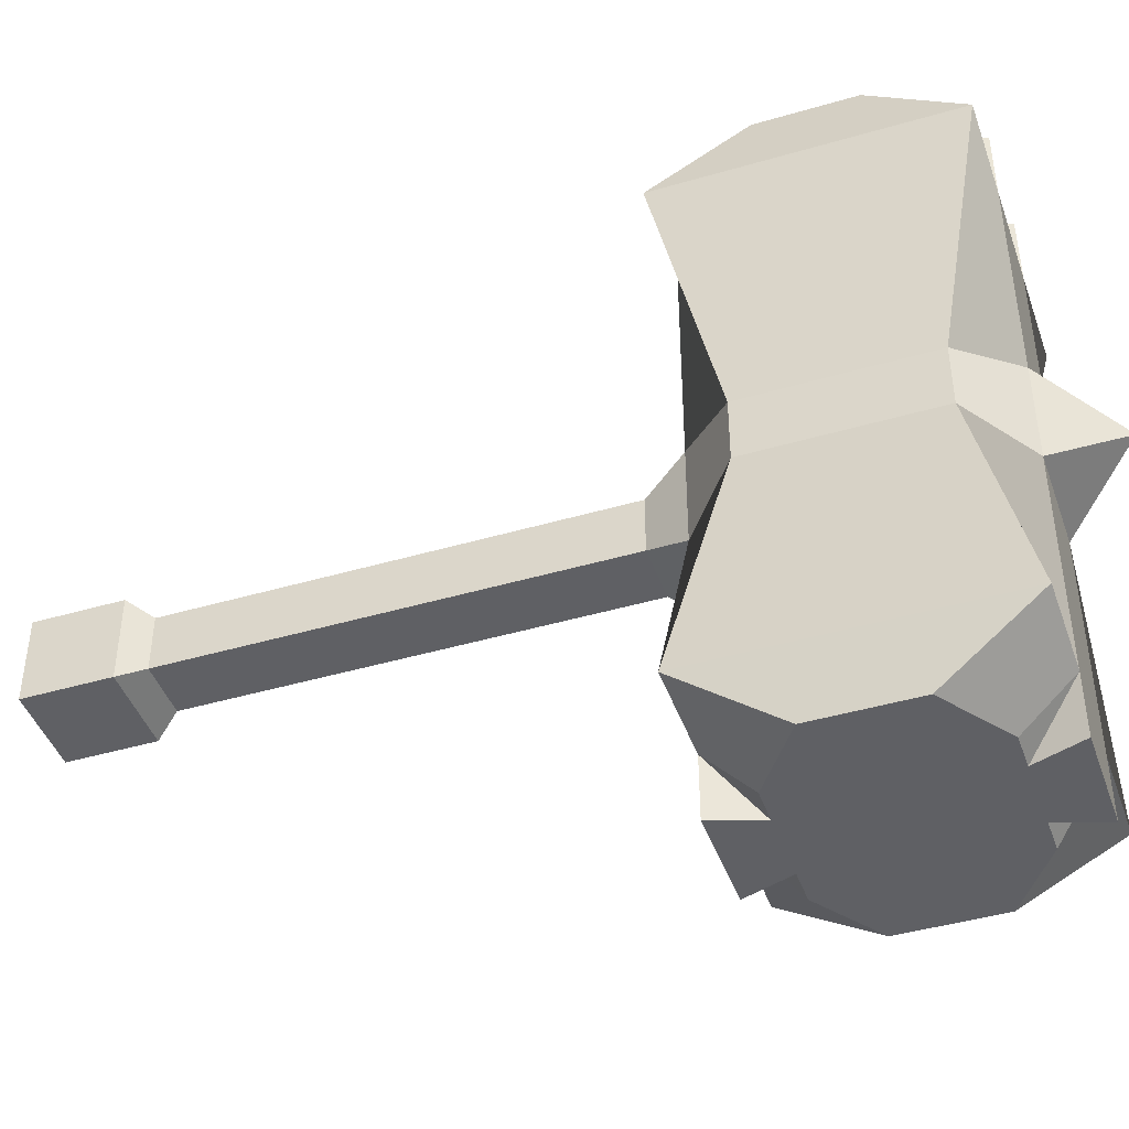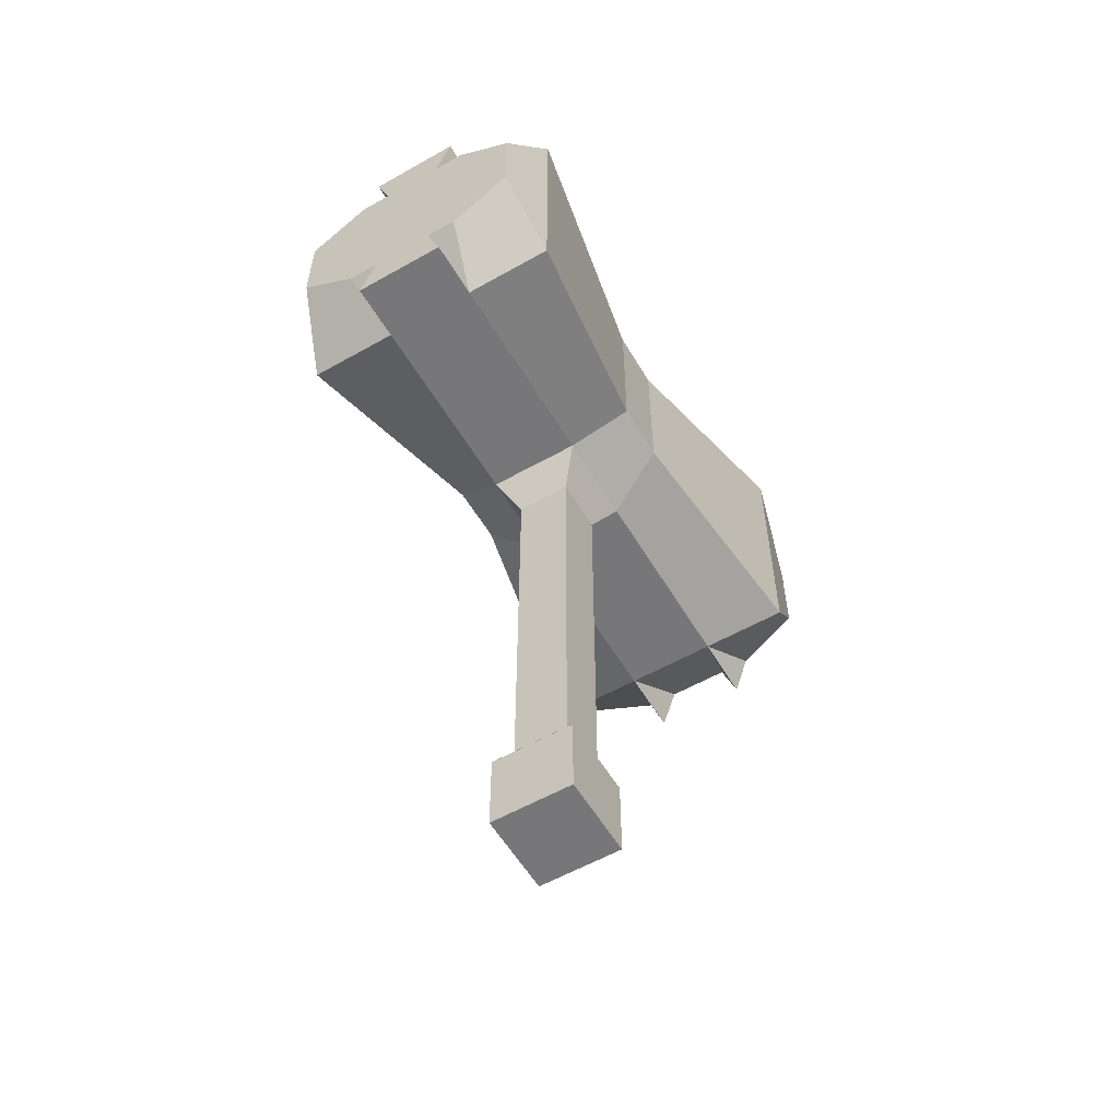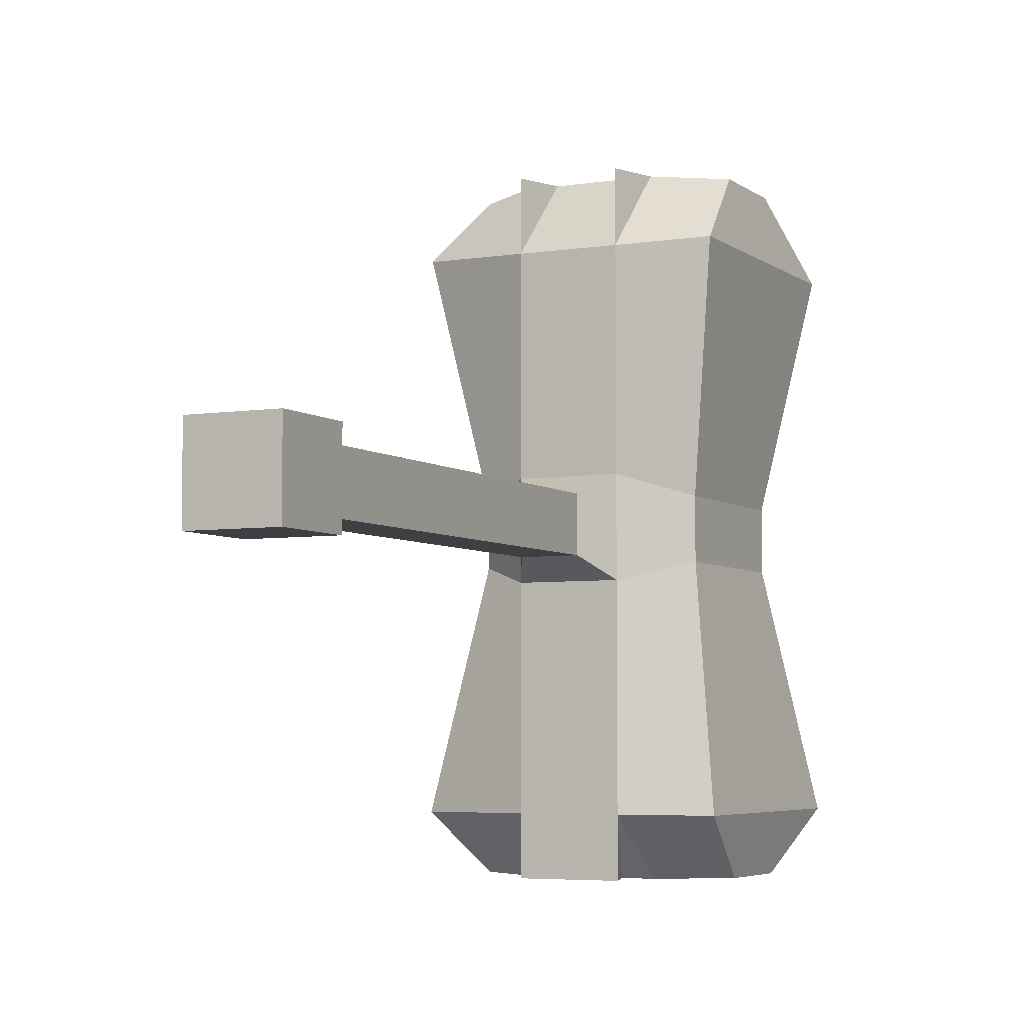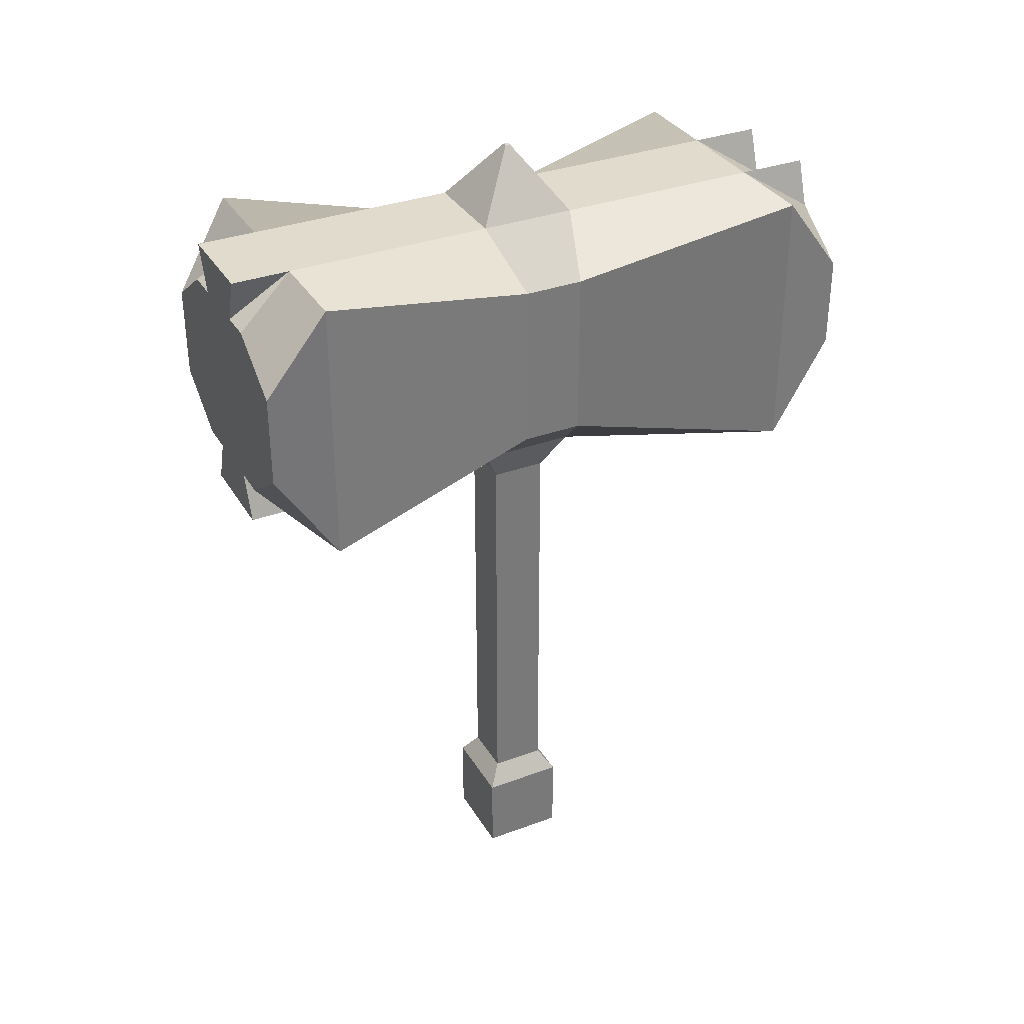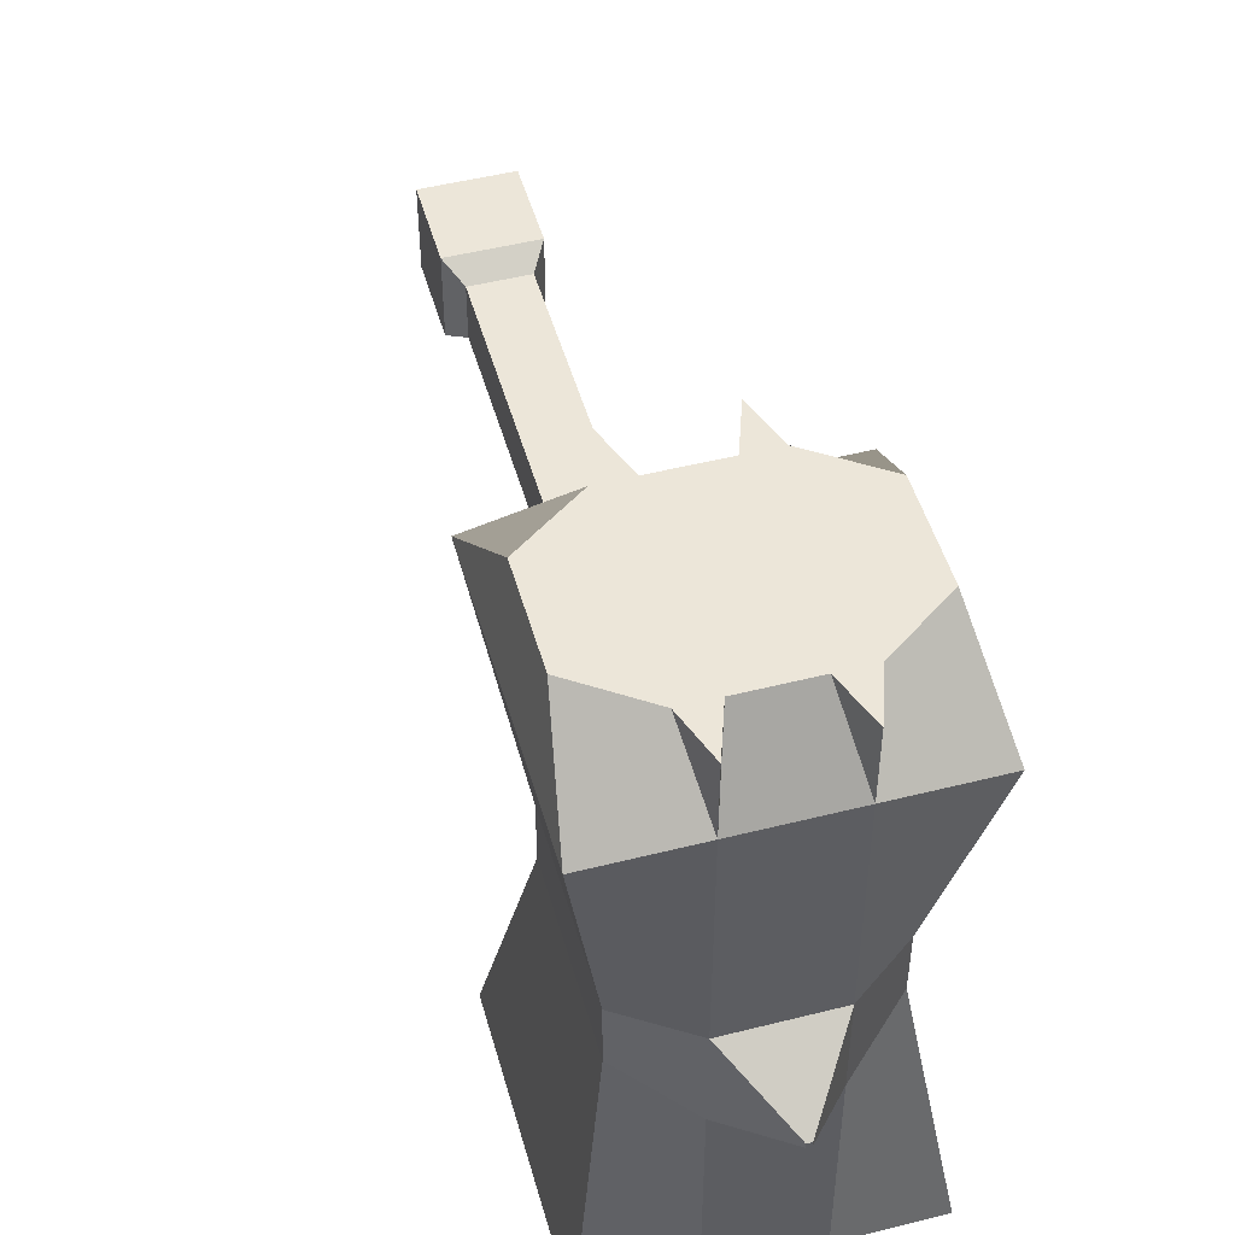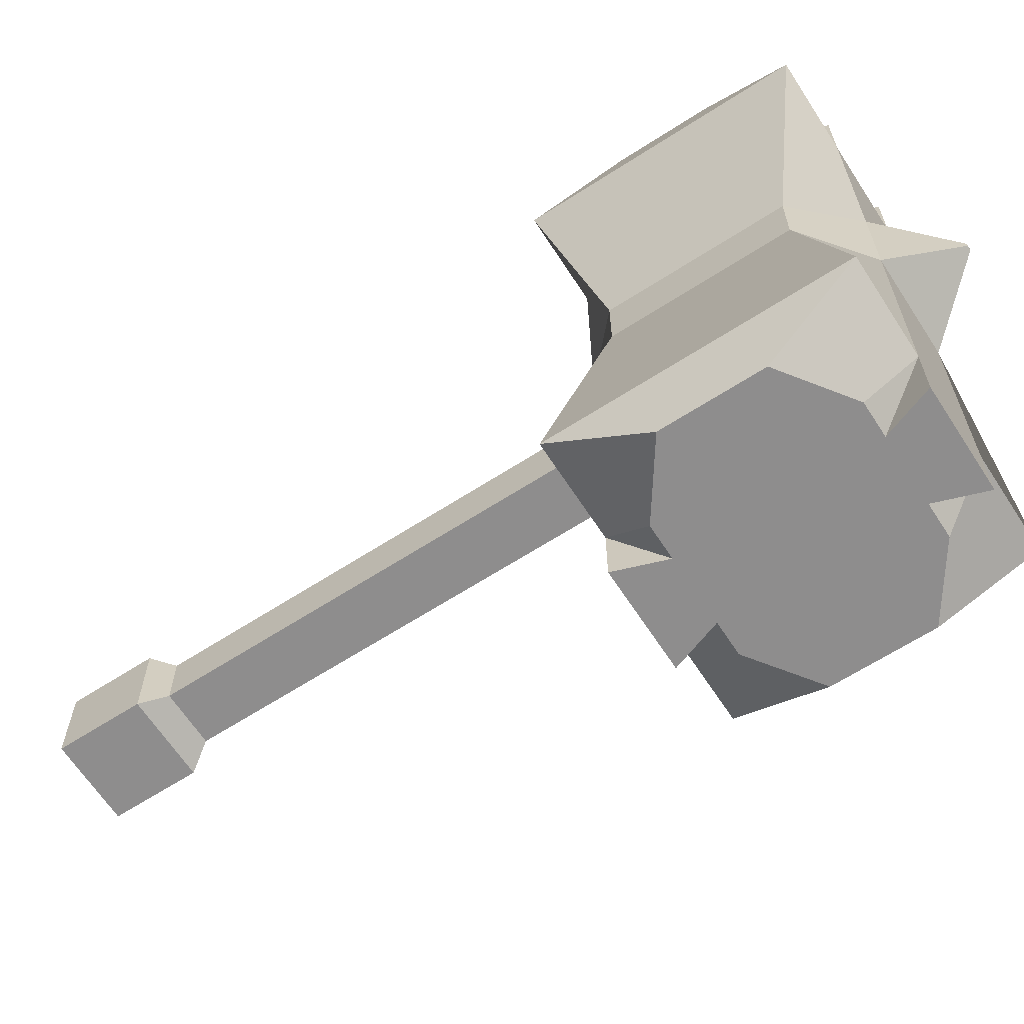
<metadata>
{"format":"obj","ext":"obj","renderer":"f3d","projection":"perspective","resolution":1024,"background":"white","views":[{"elev":-43.7,"azim":109.0,"up":"+Z"},{"elev":-57.2,"azim":-149.5,"up":"+Y"},{"elev":-5.1,"azim":26.3,"up":"+Z"},{"elev":33.8,"azim":-116.7,"up":"+Y"},{"elev":49.3,"azim":164.4,"up":"+Z"},{"elev":-64.7,"azim":123.0,"up":"+Z"}]}
</metadata>
<code>
g Cube
v 0.2286 2.696 -1.229
v 0.1514 2.914 -1.509
v 0.2286 2.696 -1.509
v -0.2286 2.696 1.229
v -0.2286 2.696 1.567
v -0.1514 2.914 1.567
v -0.2286 2.696 -1.509
v -0.1514 2.914 -1.509
v -0.2286 2.696 -1.229
v 0.2286 2.696 1.567
v 0.3031 2.914 1.567
v 0.2286 2.696 1.229
v 0.2286 2.696 -1.229
v 0.3031 2.914 -1.509
v 0.1514 2.914 -1.509
v 0.2286 3.988 1.229
v 0.3031 3.77 1.567
v 0.2286 3.988 1.567
v -0.1514 2.914 -1.509
v -0.3031 2.914 -1.509
v -0.2286 2.696 -1.229
v -0.1514 3.77 1.567
v -0.2286 3.988 1.567
v -0.2286 3.988 1.229
v 0.2286 3.988 -1.509
v 0.1514 3.77 -1.509
v 0.2286 3.988 -1.229
v 0.2286 3.988 1.229
v 0.2286 3.988 1.567
v 0.1514 3.77 1.567
v -0.2286 3.988 -1.229
v -0.1514 3.77 -1.509
v -0.2286 3.988 -1.509
v 0.1514 2.914 1.567
v 0.2286 2.696 1.567
v 0.2286 2.696 1.229
v 0.1514 3.77 -1.509
v 0.3031 3.77 -1.509
v 0.2286 3.988 -1.229
v -0.2286 3.988 -1.229
v -0.3031 3.77 -1.509
v -0.1514 3.77 -1.509
v -0.2286 2.696 1.229
v -0.3031 2.914 1.567
v -0.2286 2.696 1.567
v -0.2286 3.988 1.567
v -0.3031 3.77 1.567
v -0.2286 3.988 1.229
v -0.2 0 0.2
v -0.2 0 -0.2
v -0.2 0.4 -0.2
v -0.2 0.4 0.2
v -0.2 0 -0.2
v 0.2 0 -0.2
v 0.2 0.4 -0.2
v -0.2 0.4 -0.2
v 0.2 0 -0.2
v 0.2 0 0.2
v 0.2 0.4 0.2
v 0.2 0.4 -0.2
v 0.2 0 0.2
v -0.2 0 0.2
v -0.2 0.4 0.2
v 0.2 0.4 0.2
v -0.2 0 -0.2
v -0.2 0 0.2
v 0.2 0 0.2
v 0.2 0 -0.2
v 0.1315 0.5053 0.1315
v 0.1315 2.505 0.1315
v 0.1315 2.505 -0.1315
v 0.1315 0.5053 -0.1315
v -0.1315 0.5053 0.1315
v -0.2 0.4 0.2
v -0.2 0.4 -0.2
v -0.1315 0.5053 -0.1315
v -0.1315 0.5053 -0.1315
v -0.2 0.4 -0.2
v 0.2 0.4 -0.2
v 0.1315 0.5053 -0.1315
v 0.1315 0.5053 -0.1315
v 0.2 0.4 -0.2
v 0.2 0.4 0.2
v 0.1315 0.5053 0.1315
v 0.1315 0.5053 0.1315
v 0.2 0.4 0.2
v -0.2 0.4 0.2
v -0.1315 0.5053 0.1315
v 0.1315 2.505 0.1315
v 0.2286 2.696 0.2286
v 0.2286 2.696 -0.2286
v 0.1315 2.505 -0.1315
v -0.1315 0.5053 -0.1315
v -0.1315 2.505 -0.1315
v -0.1315 2.505 0.1315
v -0.1315 0.5053 0.1315
v -0.1315 0.5053 0.1315
v -0.1315 2.505 0.1315
v 0.1315 2.505 0.1315
v 0.1315 0.5053 0.1315
v 0.1315 0.5053 -0.1315
v 0.1315 2.505 -0.1315
v -0.1315 2.505 -0.1315
v -0.1315 0.5053 -0.1315
v -0.2286 2.696 0.2286
v -0.2286 2.696 1.229
v 0.2286 2.696 1.229
v 0.2286 2.696 0.2286
v -0.1315 2.505 -0.1315
v -0.2286 2.696 -0.2286
v -0.2286 2.696 0.2286
v -0.1315 2.505 0.1315
v -0.1315 2.505 0.1315
v -0.2286 2.696 0.2286
v 0.2286 2.696 0.2286
v 0.1315 2.505 0.1315
v 0.1315 2.505 -0.1315
v 0.2286 2.696 -0.2286
v -0.2286 2.696 -0.2286
v -0.1315 2.505 -0.1315
v 0.2286 3.988 -0.2286
v 0.01124 4.289 -0.01124
v -0.01124 4.289 -0.01124
v -0.2286 3.988 -0.2286
v -0.2286 3.988 -0.2286
v 0.2286 3.988 -1.229
v 0.2286 3.988 -0.2286
v -0.2286 3.988 -1.229
v 0.2286 3.988 -1.509
v -0.2286 3.988 -1.509
v 0.01124 4.289 -0.01124
v 0.01124 4.289 0.01124
v -0.01124 4.289 0.01124
v -0.01124 4.289 -0.01124
v 0.2286 3.988 0.2286
v 0.01124 4.289 0.01124
v 0.01124 4.289 -0.01124
v 0.2286 3.988 -0.2286
v -0.2286 3.988 -0.2286
v -0.01124 4.289 -0.01124
v -0.01124 4.289 0.01124
v -0.2286 3.988 0.2286
v -0.2286 3.988 0.2286
v -0.01124 4.289 0.01124
v 0.01124 4.289 0.01124
v 0.2286 3.988 0.2286
v 0.2286 2.696 -1.229
v 0.2286 2.696 -1.509
v -0.2286 2.696 -1.509
v -0.2286 2.696 -1.229
v 0.2286 2.696 -0.2286
v -0.2286 2.696 -0.2286
v 0.2286 3.988 0.2286
v 0.2286 3.988 1.229
v -0.2286 3.988 1.229
v -0.2286 3.988 0.2286
v 0.2286 3.988 1.229
v 0.1514 3.77 1.567
v -0.1514 3.77 1.567
v -0.2286 3.988 1.229
v -0.2286 2.696 1.229
v -0.1514 2.914 1.567
v 0.1514 2.914 1.567
v 0.2286 2.696 1.229
v 0.2286 2.696 -1.509
v -0.1514 2.914 -1.509
v -0.2286 2.696 -1.509
v 0.1514 2.914 -1.509
v -0.1514 3.77 -1.509
v -0.3031 2.914 -1.509
v -0.3031 3.77 -1.509
v -0.5951 3.121 -1.509
v -0.5951 3.563 -1.509
v 0.1514 3.77 -1.509
v -0.2286 3.988 -1.509
v 0.2286 3.988 -1.509
v 0.3031 3.77 -1.509
v 0.3031 2.914 -1.509
v 0.5951 3.563 -1.509
v 0.5951 3.121 -1.509
v 0.2286 2.696 1.229
v 0.6696 2.696 1.229
v 0.4959 2.936 0.1436
v 0.2286 2.696 0.2286
v 0.2286 2.696 0.2286
v 0.4959 2.936 0.1436
v 0.4959 2.936 -0.1436
v 0.2286 2.696 -0.2286
v 0.2286 2.696 -1.229
v 0.6696 2.696 -1.229
v 0.5951 3.121 -1.509
v 0.3031 2.914 -1.509
v 0.2286 3.988 1.229
v 0.6696 3.988 1.229
v 0.5951 3.563 1.567
v 0.3031 3.77 1.567
v -0.2286 2.696 -0.2286
v -0.5072 2.936 -0.1436
v -0.5072 2.936 0.1436
v -0.2286 2.696 0.2286
v -0.3031 2.914 -1.509
v -0.5951 3.121 -1.509
v -0.6696 2.696 -1.229
v -0.2286 2.696 -1.229
v -0.3031 3.77 1.567
v -0.5951 3.563 1.567
v -0.6696 3.988 1.229
v -0.2286 3.988 1.229
v -0.2286 2.696 1.229
v -0.6696 2.696 1.229
v -0.5951 3.121 1.567
v -0.3031 2.914 1.567
v 0.2286 2.696 -0.2286
v 0.4959 2.936 -0.1436
v 0.6696 2.696 -1.229
v 0.2286 2.696 -1.229
v 0.4959 2.936 0.1436
v 0.4959 3.748 0.1436
v 0.4959 3.748 -0.1436
v 0.4959 2.936 -0.1436
v -0.5072 2.936 -0.1436
v -0.5072 3.748 -0.1436
v -0.5072 3.748 0.1436
v -0.5072 2.936 0.1436
v -0.5072 2.936 -0.1436
v -0.6696 2.696 -1.229
v -0.6696 3.988 -1.229
v -0.5072 3.748 -0.1436
v 0.4959 3.748 -0.1436
v 0.6696 3.988 -1.229
v 0.6696 2.696 -1.229
v 0.4959 2.936 -0.1436
v -0.6696 3.988 1.229
v -0.5951 3.563 1.567
v -0.5951 3.121 1.567
v -0.6696 2.696 1.229
v 0.4959 2.936 0.1436
v 0.6696 2.696 1.229
v 0.6696 3.988 1.229
v 0.4959 3.748 0.1436
v -0.5072 3.748 0.1436
v -0.6696 3.988 1.229
v -0.6696 2.696 1.229
v -0.5072 2.936 0.1436
v 0.6696 3.988 -1.229
v 0.5951 3.563 -1.509
v 0.5951 3.121 -1.509
v 0.6696 2.696 -1.229
v -0.6696 2.696 -1.229
v -0.5951 3.121 -1.509
v -0.5951 3.563 -1.509
v -0.6696 3.988 -1.229
v 0.6696 2.696 1.229
v 0.5951 3.121 1.567
v 0.5951 3.563 1.567
v 0.6696 3.988 1.229
v 0.3031 2.914 1.567
v 0.5951 3.121 1.567
v 0.6696 2.696 1.229
v 0.2286 2.696 1.229
v 0.3031 3.77 -1.509
v 0.5951 3.563 -1.509
v 0.6696 3.988 -1.229
v 0.2286 3.988 -1.229
v -0.2286 3.988 0.2286
v -0.5072 3.748 0.1436
v -0.5072 3.748 -0.1436
v -0.2286 3.988 -0.2286
v -0.2286 2.696 0.2286
v -0.5072 2.936 0.1436
v -0.6696 2.696 1.229
v -0.2286 2.696 1.229
v 0.2286 3.988 -1.229
v 0.6696 3.988 -1.229
v 0.4959 3.748 -0.1436
v 0.2286 3.988 -0.2286
v -0.2286 3.988 -1.229
v -0.6696 3.988 -1.229
v -0.5951 3.563 -1.509
v -0.3031 3.77 -1.509
v 0.2286 3.988 -0.2286
v 0.4959 3.748 -0.1436
v 0.4959 3.748 0.1436
v 0.2286 3.988 0.2286
v 0.2286 3.988 0.2286
v 0.4959 3.748 0.1436
v 0.6696 3.988 1.229
v 0.2286 3.988 1.229
v -0.2286 3.988 -0.2286
v -0.5072 3.748 -0.1436
v -0.6696 3.988 -1.229
v -0.2286 3.988 -1.229
v 0.3031 3.77 1.567
v 0.5951 3.563 1.567
v 0.5951 3.121 1.567
v 0.3031 2.914 1.567
v 0.2286 3.988 1.567
v 0.2286 2.696 1.567
v 0.1514 3.77 1.567
v 0.1514 2.914 1.567
v -0.1514 2.914 1.567
v -0.1514 3.77 1.567
v -0.2286 3.988 1.567
v -0.2286 2.696 1.567
v -0.3031 3.77 1.567
v -0.3031 2.914 1.567
v -0.5951 3.563 1.567
v -0.5951 3.121 1.567
v -0.2286 3.988 1.229
v -0.6696 3.988 1.229
v -0.5072 3.748 0.1436
v -0.2286 3.988 0.2286
v -0.2286 2.696 -1.229
v -0.6696 2.696 -1.229
v -0.5072 2.936 -0.1436
v -0.2286 2.696 -0.2286
g Cube_0
f 3 2 1
f 6 5 4
f 9 8 7
f 12 11 10
f 15 14 13
f 18 17 16
f 21 20 19
f 24 23 22
f 27 26 25
f 30 29 28
f 33 32 31
f 36 35 34
f 39 38 37
f 42 41 40
f 45 44 43
f 48 47 46
f 51 50 49
f 52 51 49
f 55 54 53
f 56 55 53
f 59 58 57
f 60 59 57
f 63 62 61
f 64 63 61
f 67 66 65
f 68 67 65
f 71 70 69
f 72 71 69
f 75 74 73
f 76 75 73
f 79 78 77
f 80 79 77
f 83 82 81
f 84 83 81
f 87 86 85
f 88 87 85
f 91 90 89
f 92 91 89
f 95 94 93
f 96 95 93
f 99 98 97
f 100 99 97
f 103 102 101
f 104 103 101
f 107 106 105
f 108 107 105
f 111 110 109
f 112 111 109
f 115 114 113
f 116 115 113
f 119 118 117
f 120 119 117
f 123 122 121
f 124 123 121
f 127 126 125
f 126 128 125
f 126 129 128
f 129 130 128
f 133 132 131
f 134 133 131
f 137 136 135
f 138 137 135
f 141 140 139
f 142 141 139
f 145 144 143
f 146 145 143
f 149 148 147
f 150 149 147
f 150 147 151
f 152 150 151
f 155 154 153
f 156 155 153
f 159 158 157
f 160 159 157
f 163 162 161
f 164 163 161
f 167 166 165
f 166 168 165
f 166 169 168
f 166 170 169
f 170 171 169
f 170 172 171
f 172 173 171
f 169 174 168
f 174 169 175
f 176 174 175
f 174 177 168
f 177 178 168
f 177 179 178
f 179 180 178
f 183 182 181
f 184 183 181
f 187 186 185
f 188 187 185
f 191 190 189
f 192 191 189
f 195 194 193
f 196 195 193
f 199 198 197
f 200 199 197
f 203 202 201
f 204 203 201
f 207 206 205
f 208 207 205
f 211 210 209
f 212 211 209
f 215 214 213
f 216 215 213
f 219 218 217
f 220 219 217
f 223 222 221
f 224 223 221
f 227 226 225
f 228 227 225
f 231 230 229
f 232 231 229
f 235 234 233
f 236 235 233
f 239 238 237
f 240 239 237
f 243 242 241
f 244 243 241
f 247 246 245
f 248 247 245
f 251 250 249
f 252 251 249
f 255 254 253
f 256 255 253
f 259 258 257
f 260 259 257
f 263 262 261
f 264 263 261
f 267 266 265
f 268 267 265
f 271 270 269
f 272 271 269
f 275 274 273
f 276 275 273
f 279 278 277
f 280 279 277
f 283 282 281
f 284 283 281
f 287 286 285
f 288 287 285
f 291 290 289
f 292 291 289
f 295 294 293
f 296 295 293
f 296 293 297
f 298 296 297
f 298 297 299
f 300 298 299
f 300 299 301
f 299 302 301
f 302 303 301
f 303 304 301
f 303 305 304
f 305 306 304
f 305 307 306
f 307 308 306
f 311 310 309
f 312 311 309
f 315 314 313
f 316 315 313

</code>
